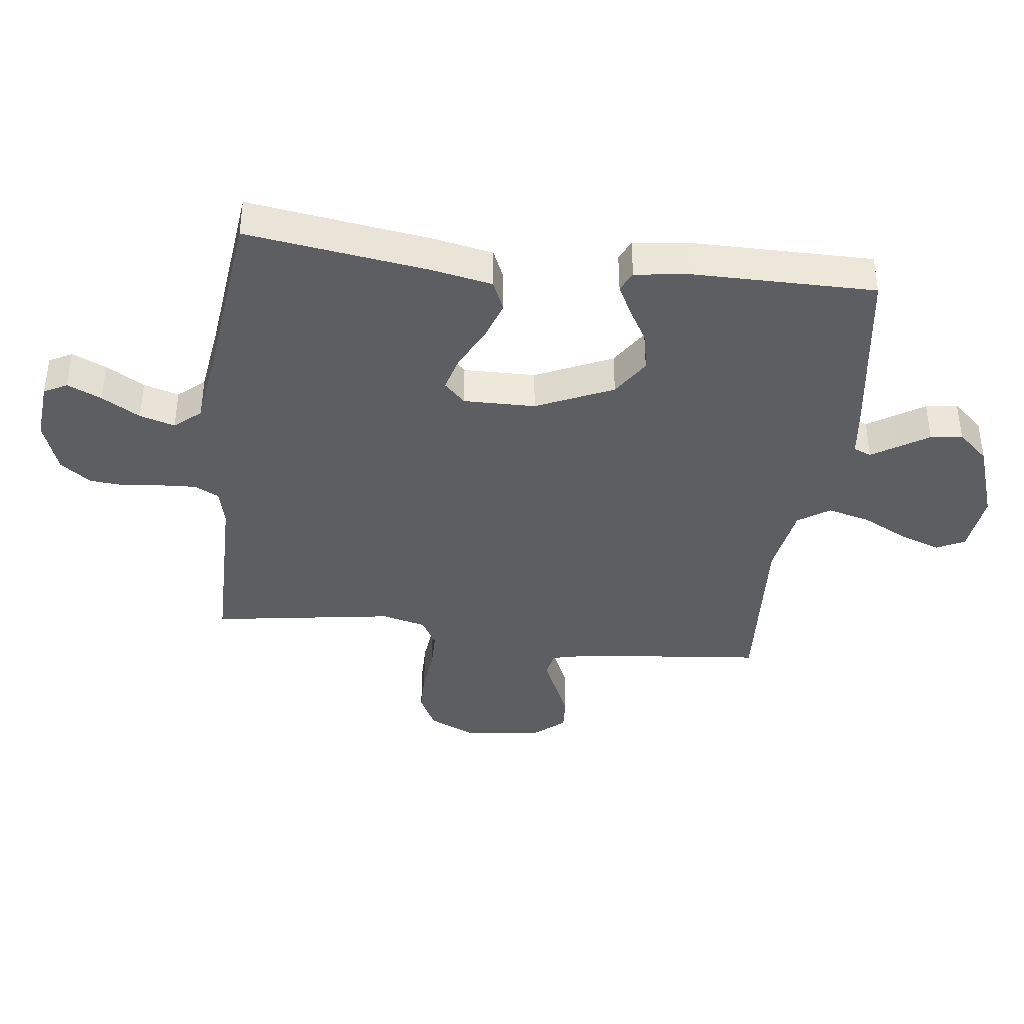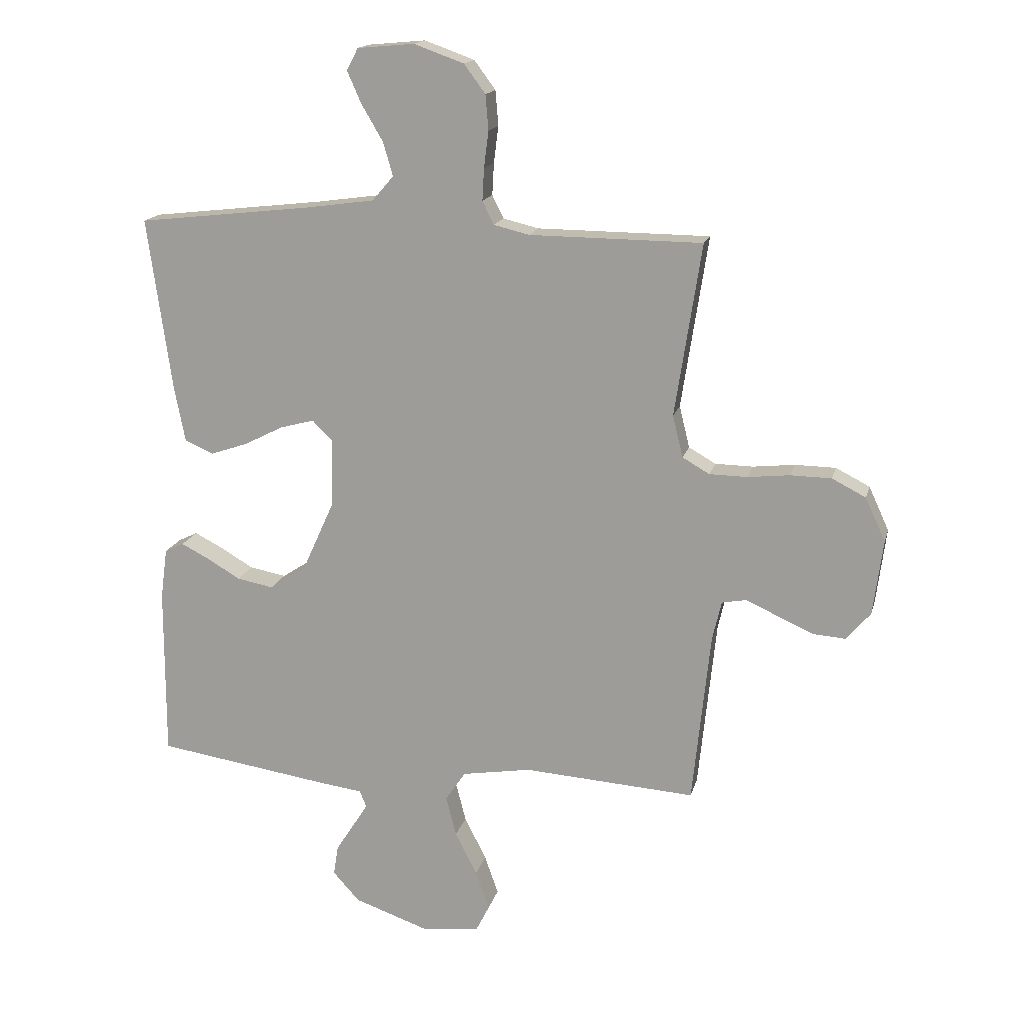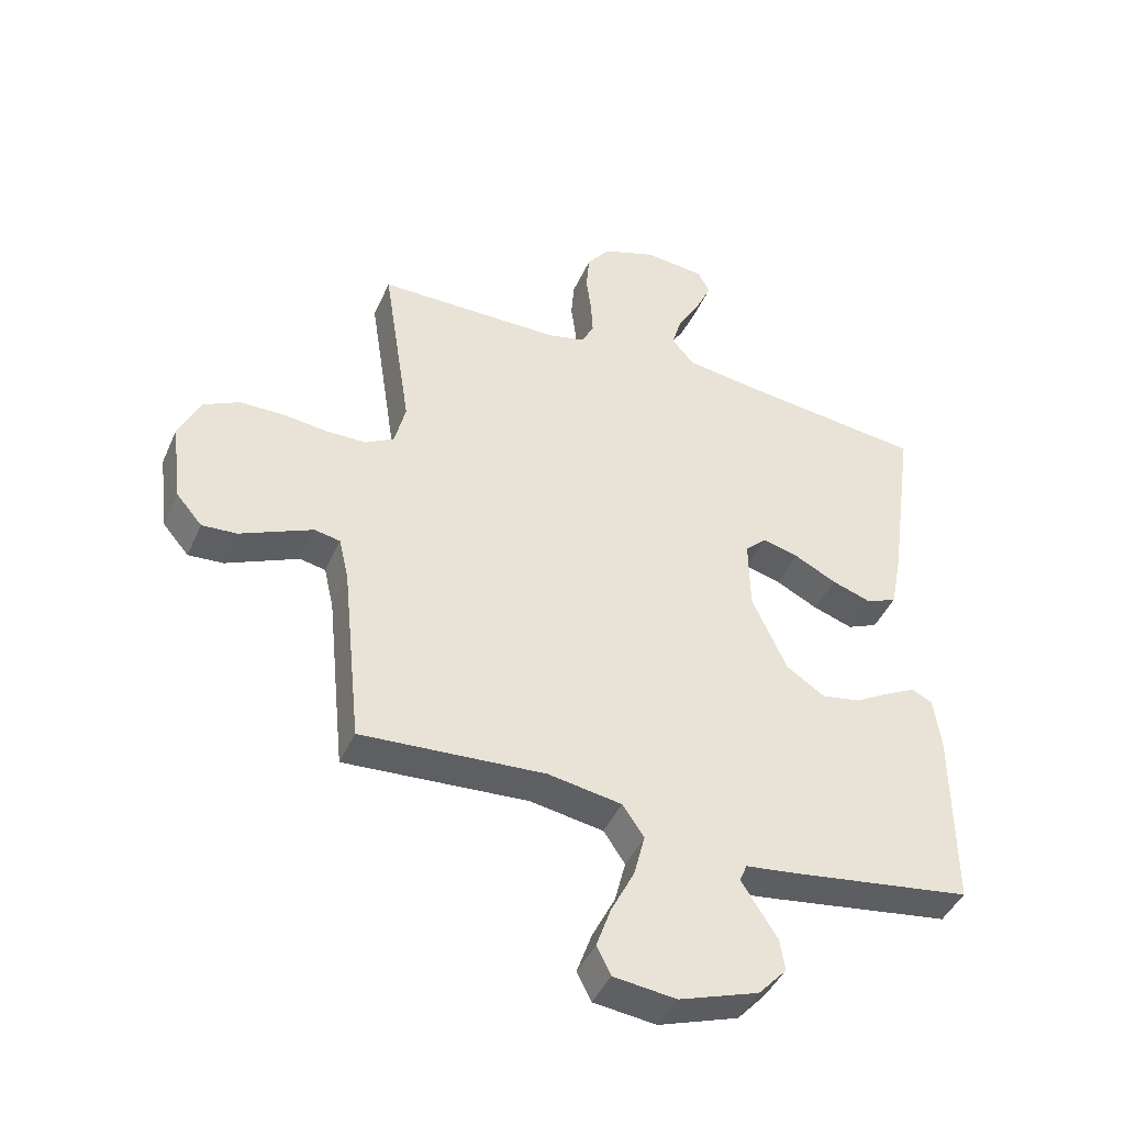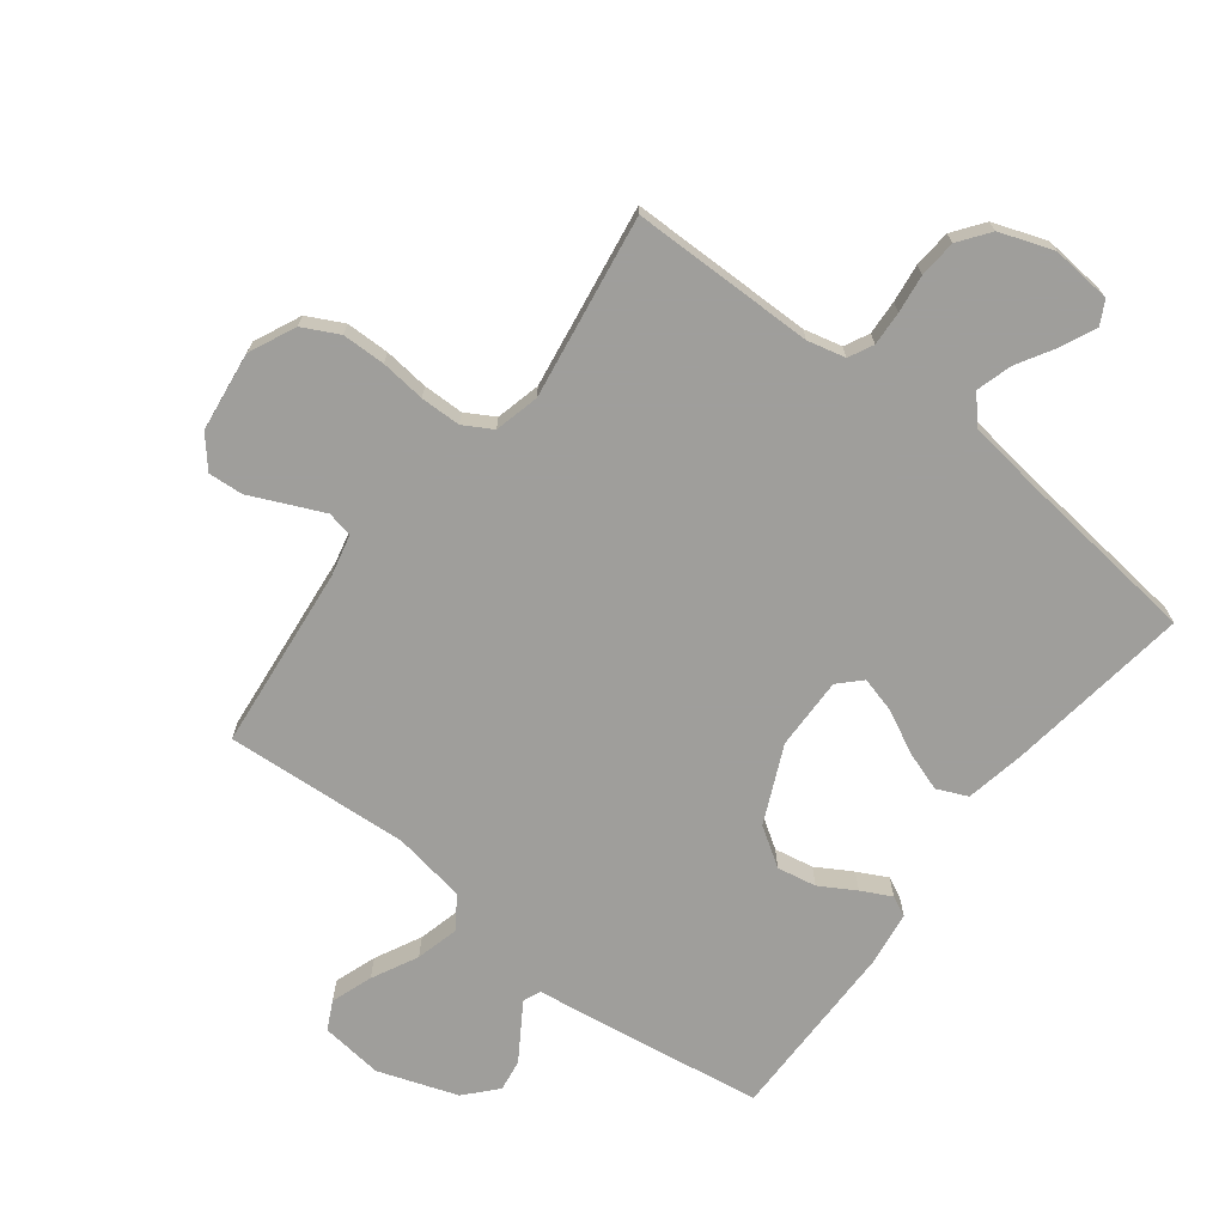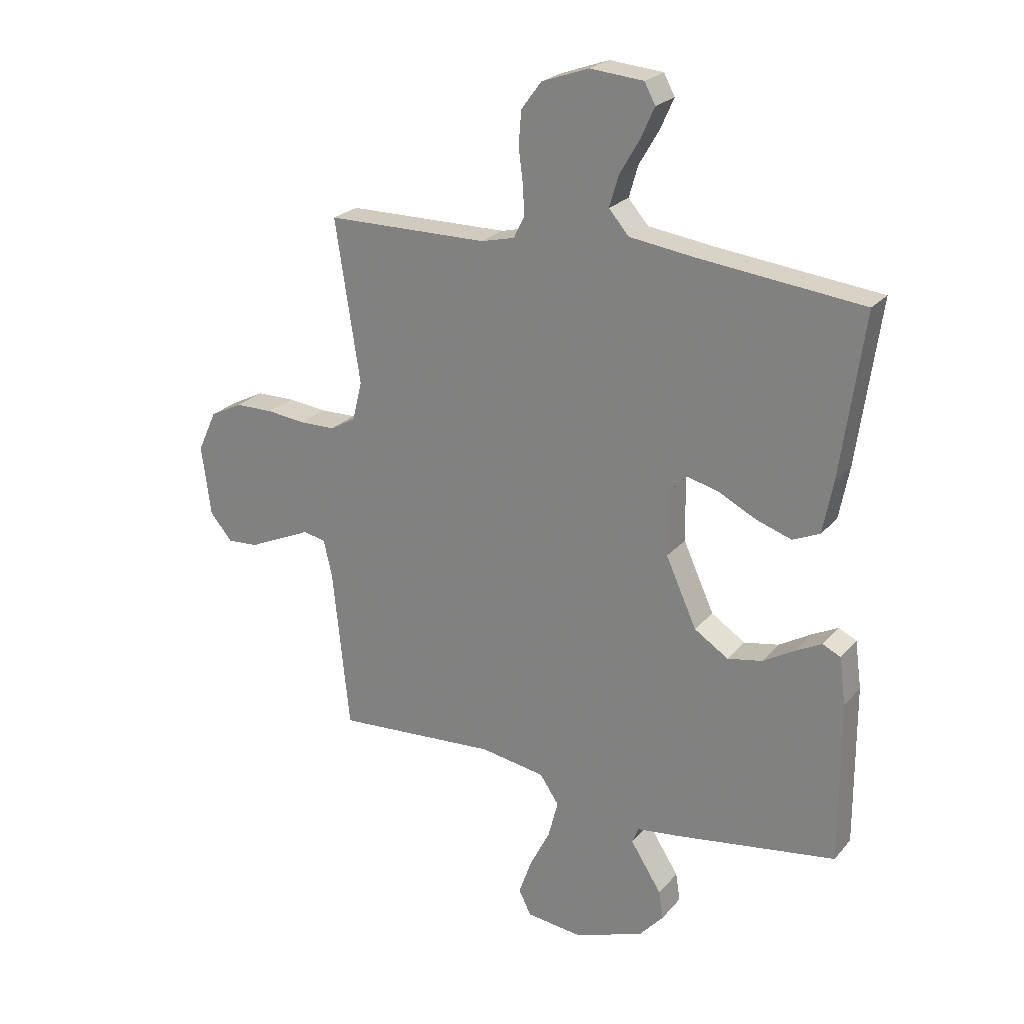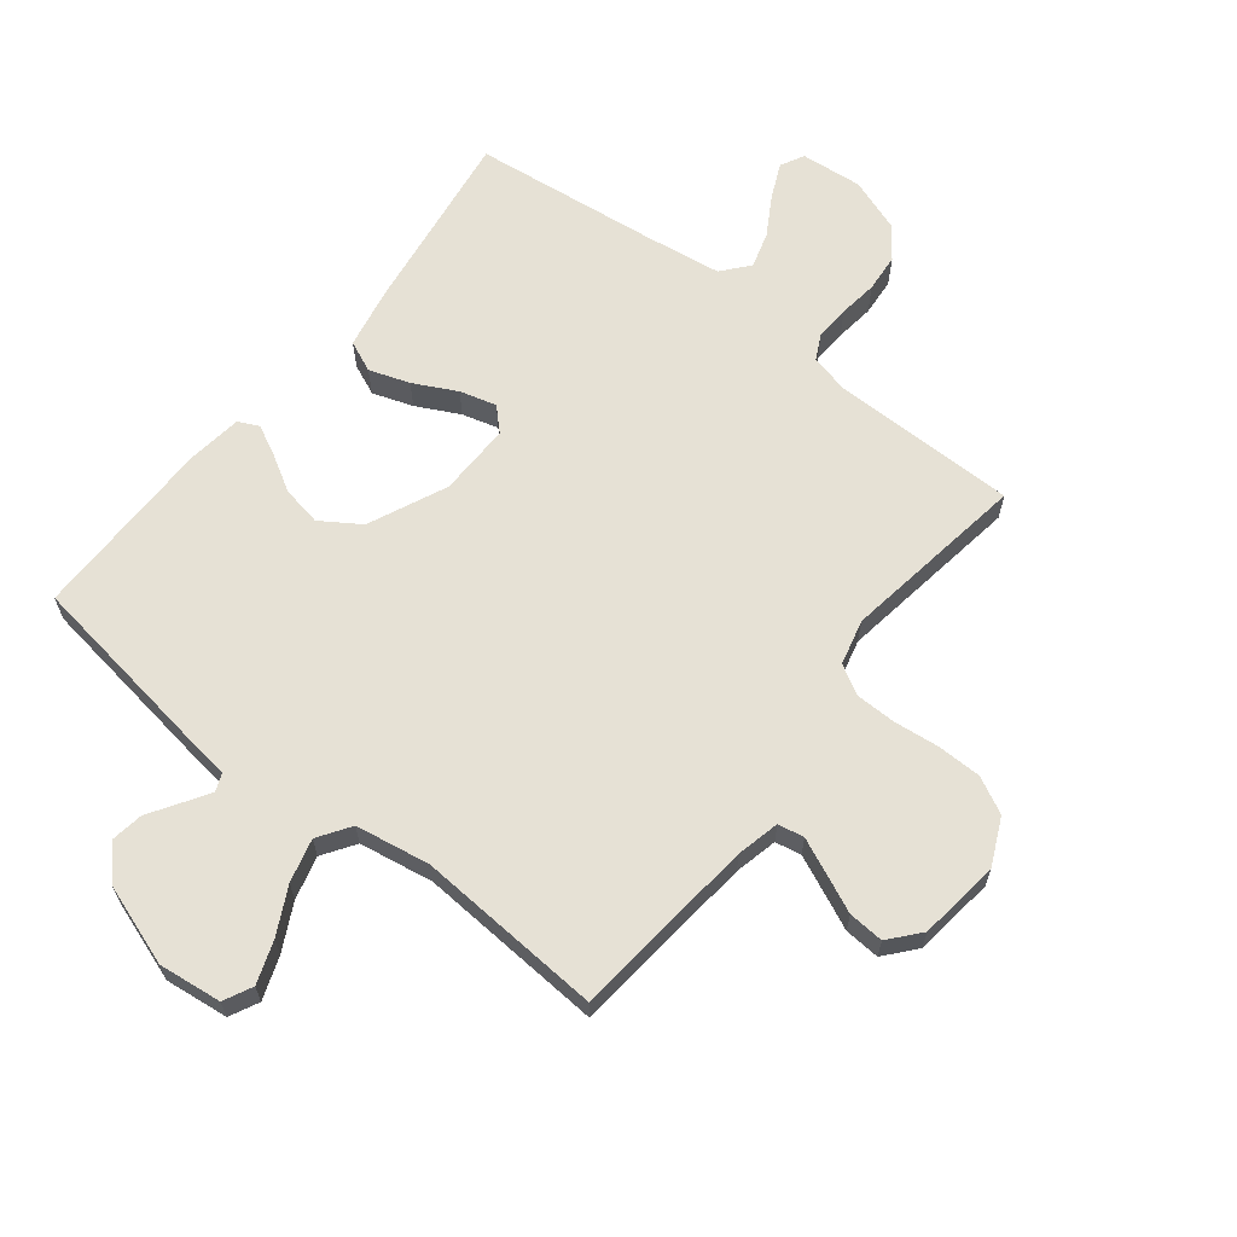
<metadata>
{"format":"obj","ext":"obj","renderer":"f3d","projection":"perspective","resolution":1024,"background":"white","views":[{"elev":-39.1,"azim":82.9,"up":"+Y"},{"elev":16.4,"azim":-166.5,"up":"+Z"},{"elev":-43.7,"azim":-22.9,"up":"+Z"},{"elev":-70.8,"azim":-37.5,"up":"+Y"},{"elev":23.6,"azim":29.7,"up":"+Z"},{"elev":64.3,"azim":-141.9,"up":"+Y"}]}
</metadata>
<code>
v 0.5 0.07 0.5
v 0.458 0.07 0.2
v 0.439 0.07 0.102
v 0.389 0.07 0.08
v 0.324 0.07 0.102
v 0.255 0.07 0.137
v 0.196 0.07 0.153
v 0.161 0.07 0.118
v 0.163 0.07 0
v 0.22 0.07 -0.126
v 0.283 0.07 -0.167
v 0.347 0.07 -0.155
v 0.405 0.07 -0.121
v 0.454 0.07 -0.096
v 0.487 0.07 -0.112
v 0.499 0.07 -0.2
v 0.5 0.07 -0.5
v 0.2 0.07 -0.545
v 0.122 0.07 -0.555
v 0.11 0.07 -0.584
v 0.136 0.07 -0.625
v 0.168 0.07 -0.675
v 0.176 0.07 -0.727
v 0.13 0.07 -0.778
v 0 0.07 -0.823
v -0.102 0.07 -0.811
v -0.125 0.07 -0.765
v -0.101 0.07 -0.697
v -0.063 0.07 -0.622
v -0.045 0.07 -0.552
v -0.08 0.07 -0.5
v -0.2 0.07 -0.48
v -0.5 0.07 -0.5
v -0.531 0.07 -0.2
v -0.547 0.07 -0.131
v -0.589 0.07 -0.123
v -0.645 0.07 -0.148
v -0.707 0.07 -0.176
v -0.764 0.07 -0.18
v -0.806 0.07 -0.131
v -0.823 0.07 0
v -0.788 0.07 0.076
v -0.729 0.07 0.106
v -0.658 0.07 0.107
v -0.585 0.07 0.099
v -0.519 0.07 0.1
v -0.472 0.07 0.127
v -0.454 0.07 0.2
v -0.5 0.07 0.5
v -0.2 0.07 0.502
v -0.138 0.07 0.517
v -0.118 0.07 0.557
v -0.121 0.07 0.613
v -0.129 0.07 0.676
v -0.124 0.07 0.737
v -0.087 0.07 0.787
v 0 0.07 0.818
v 0.099 0.07 0.809
v 0.119 0.07 0.771
v 0.094 0.07 0.715
v 0.057 0.07 0.652
v 0.04 0.07 0.594
v 0.077 0.07 0.551
v 0.2 0.07 0.534
v 0.5 0 0.5
v 0.458 0 0.2
v 0.439 0 0.102
v 0.389 0 0.08
v 0.324 0 0.102
v 0.255 0 0.137
v 0.196 0 0.153
v 0.161 0 0.118
v 0.163 0 0
v 0.22 0 -0.126
v 0.283 0 -0.167
v 0.347 0 -0.155
v 0.405 0 -0.121
v 0.454 0 -0.096
v 0.487 0 -0.112
v 0.499 0 -0.2
v 0.5 0 -0.5
v 0.2 0 -0.545
v 0.122 0 -0.555
v 0.11 0 -0.584
v 0.136 0 -0.625
v 0.168 0 -0.675
v 0.176 0 -0.727
v 0.13 0 -0.778
v 0 0 -0.823
v -0.102 0 -0.811
v -0.125 0 -0.765
v -0.101 0 -0.697
v -0.063 0 -0.622
v -0.045 0 -0.552
v -0.08 0 -0.5
v -0.2 0 -0.48
v -0.5 0 -0.5
v -0.531 0 -0.2
v -0.547 0 -0.131
v -0.589 0 -0.123
v -0.645 0 -0.148
v -0.707 0 -0.176
v -0.764 0 -0.18
v -0.806 0 -0.131
v -0.823 0 0
v -0.788 0 0.076
v -0.729 0 0.106
v -0.658 0 0.107
v -0.585 0 0.099
v -0.519 0 0.1
v -0.472 0 0.127
v -0.454 0 0.2
v -0.5 0 0.5
v -0.2 0 0.502
v -0.138 0 0.517
v -0.118 0 0.557
v -0.121 0 0.613
v -0.129 0 0.676
v -0.124 0 0.737
v -0.087 0 0.787
v 0 0 0.818
v 0.099 0 0.809
v 0.119 0 0.771
v 0.094 0 0.715
v 0.057 0 0.652
v 0.04 0 0.594
v 0.077 0 0.551
v 0.2 0 0.534
f 58 59 60 61
f 58 61 62
f 57 58 62
f 56 57 62
f 53 54 55 56
f 52 53 56 62
f 51 52 62 63
f 48 49 50
f 47 48 50 51
f 42 43 44 45
f 42 45 46
f 41 42 46
f 40 41 46
f 37 38 39 40
f 36 37 40 46
f 35 36 46 47
f 32 33 34
f 31 32 34 35
f 26 27 28 29
f 26 29 30
f 25 26 30
f 24 25 30
f 21 22 23 24
f 20 21 24 30
f 19 20 30 31
f 12 13 14 15
f 12 15 16 17
f 3 4 5 6
f 3 6 7
f 64 1 2 3
f 64 3 7
f 63 64 7 8
f 51 63 8 9
f 47 51 9 10
f 35 47 10 11
f 31 35 11
f 17 18 19 31
f 11 12 17 31
f 125 124 123 122
f 126 125 122
f 126 122 121
f 126 121 120
f 120 119 118 117
f 126 120 117 116
f 127 126 116 115
f 114 113 112
f 115 114 112 111
f 109 108 107 106
f 110 109 106
f 110 106 105
f 110 105 104
f 104 103 102 101
f 110 104 101 100
f 111 110 100 99
f 98 97 96
f 99 98 96 95
f 93 92 91 90
f 94 93 90
f 94 90 89
f 94 89 88
f 88 87 86 85
f 94 88 85 84
f 95 94 84 83
f 79 78 77 76
f 81 80 79 76
f 70 69 68 67
f 71 70 67
f 67 66 65 128
f 71 67 128
f 72 71 128 127
f 73 72 127 115
f 74 73 115 111
f 75 74 111 99
f 75 99 95
f 95 83 82 81
f 95 81 76 75
f 1 65 66 2
f 2 66 67 3
f 3 67 68 4
f 4 68 69 5
f 5 69 70 6
f 6 70 71 7
f 7 71 72 8
f 8 72 73 9
f 9 73 74 10
f 10 74 75 11
f 11 75 76 12
f 12 76 77 13
f 13 77 78 14
f 14 78 79 15
f 15 79 80 16
f 16 80 81 17
f 17 81 82 18
f 18 82 83 19
f 19 83 84 20
f 20 84 85 21
f 21 85 86 22
f 22 86 87 23
f 23 87 88 24
f 24 88 89 25
f 25 89 90 26
f 26 90 91 27
f 27 91 92 28
f 28 92 93 29
f 29 93 94 30
f 30 94 95 31
f 31 95 96 32
f 32 96 97 33
f 33 97 98 34
f 34 98 99 35
f 35 99 100 36
f 36 100 101 37
f 37 101 102 38
f 38 102 103 39
f 39 103 104 40
f 40 104 105 41
f 41 105 106 42
f 42 106 107 43
f 43 107 108 44
f 44 108 109 45
f 45 109 110 46
f 46 110 111 47
f 47 111 112 48
f 48 112 113 49
f 49 113 114 50
f 50 114 115 51
f 51 115 116 52
f 52 116 117 53
f 53 117 118 54
f 54 118 119 55
f 55 119 120 56
f 56 120 121 57
f 57 121 122 58
f 58 122 123 59
f 59 123 124 60
f 60 124 125 61
f 61 125 126 62
f 62 126 127 63
f 63 127 128 64
f 64 128 65 1

</code>
